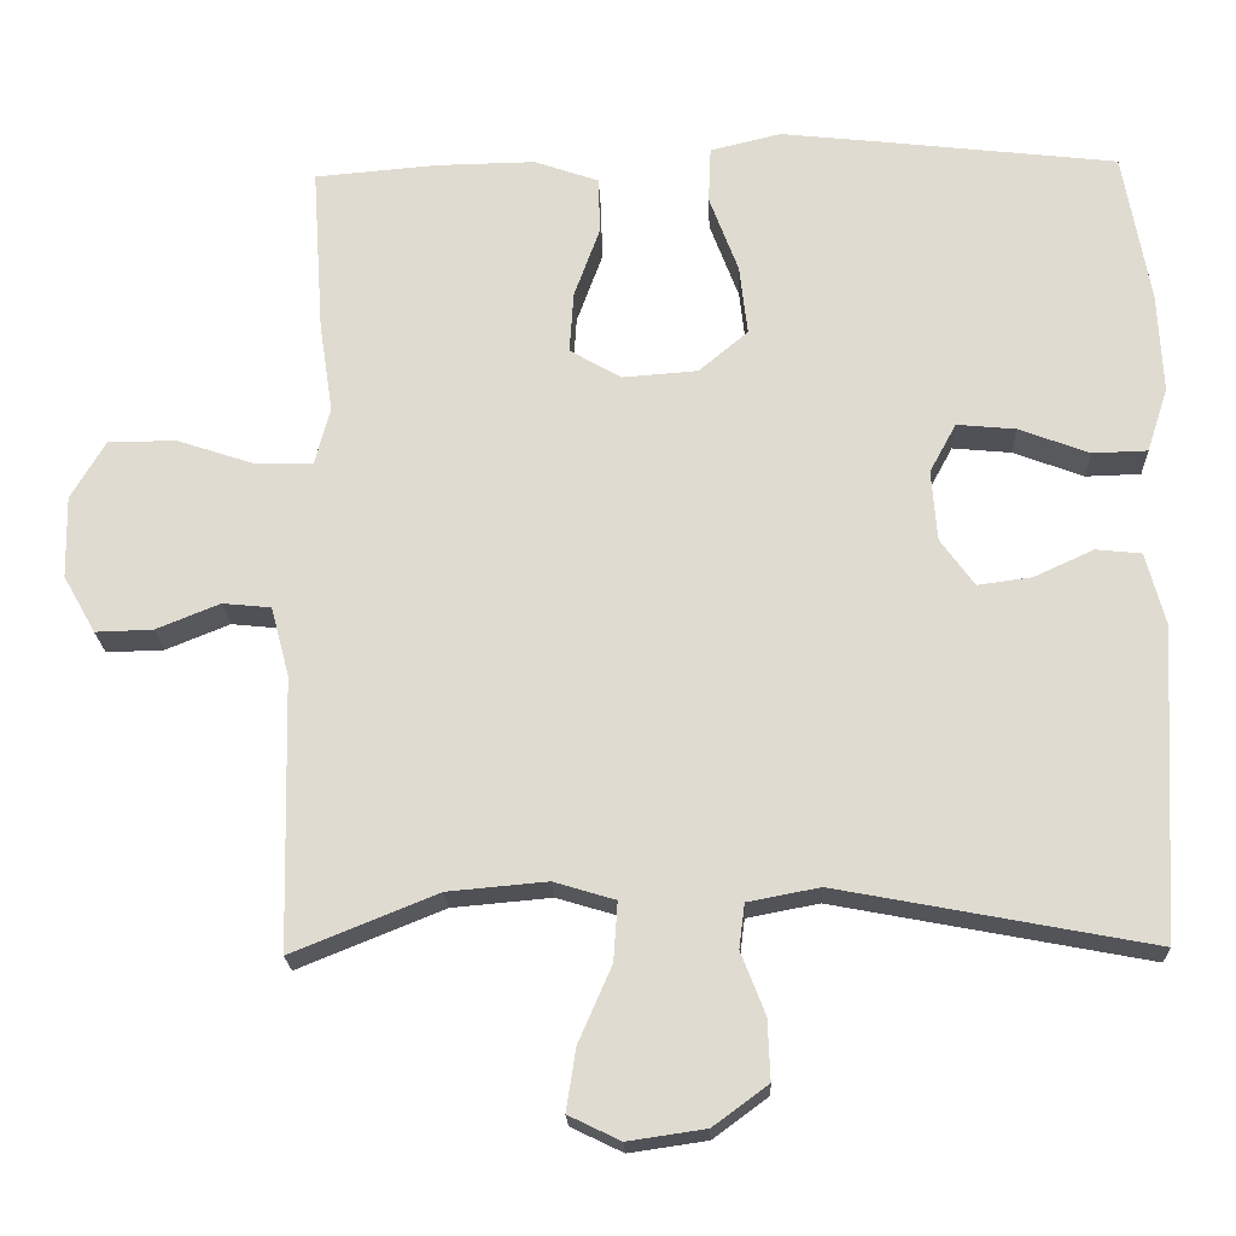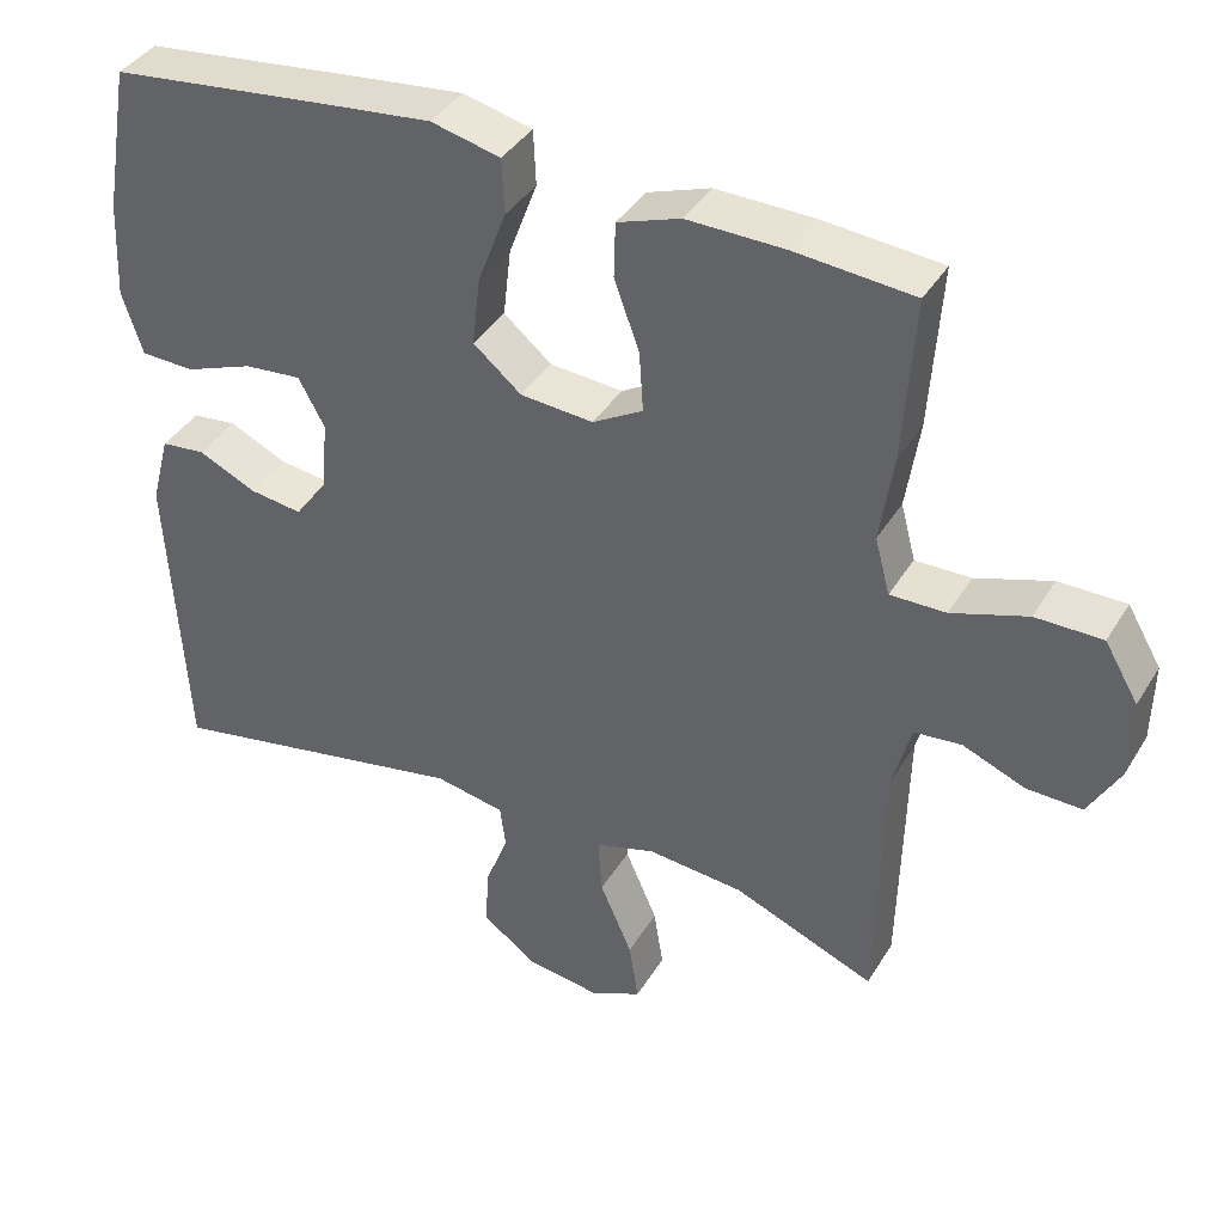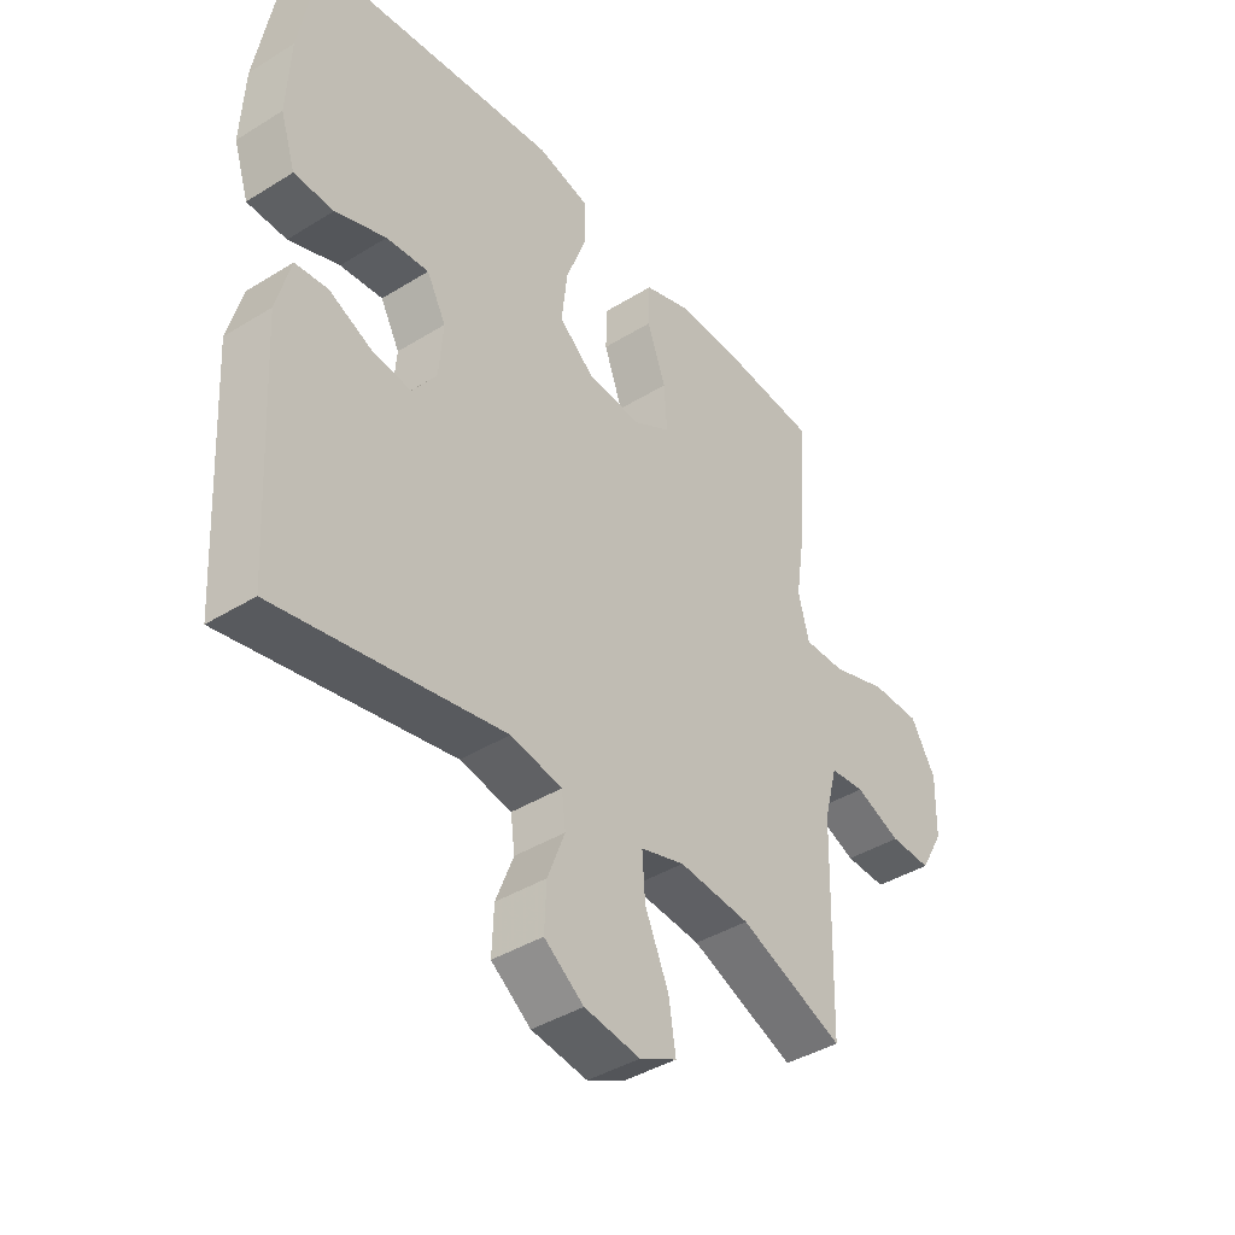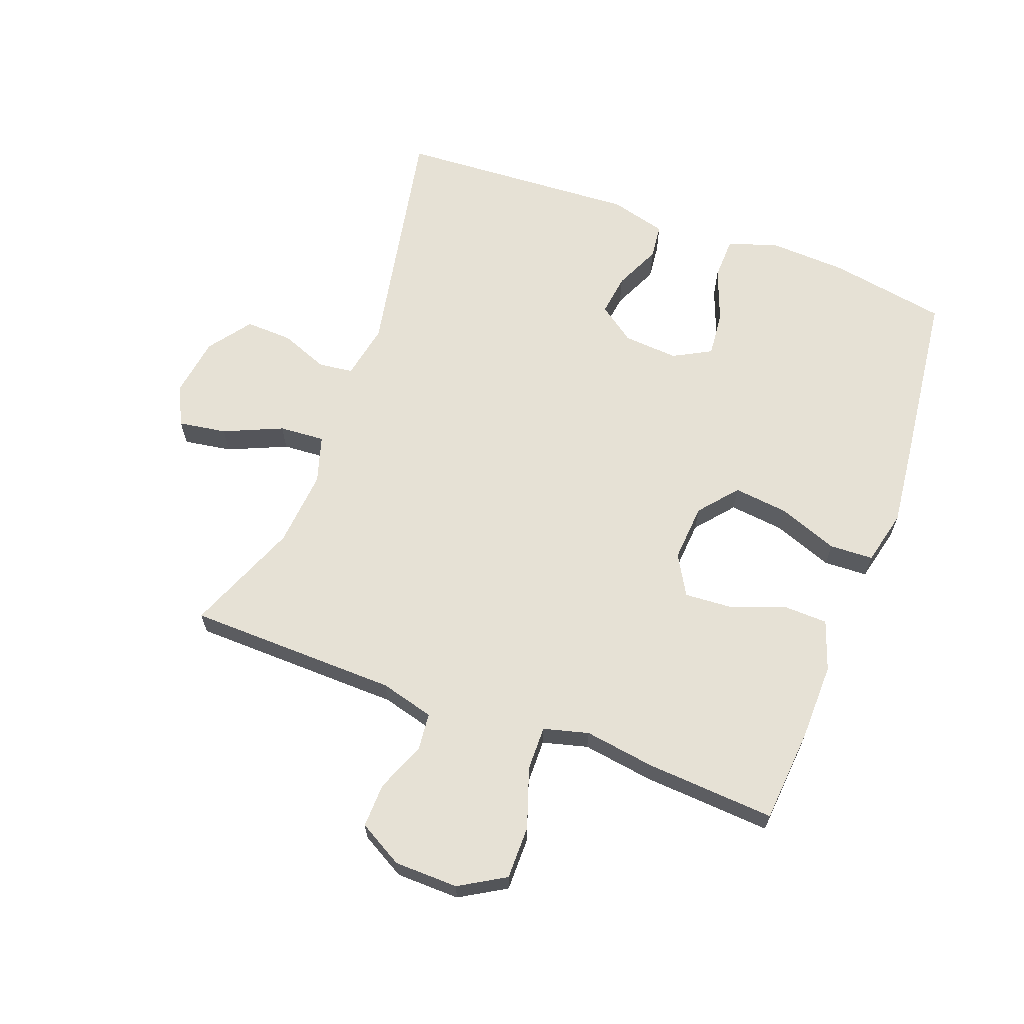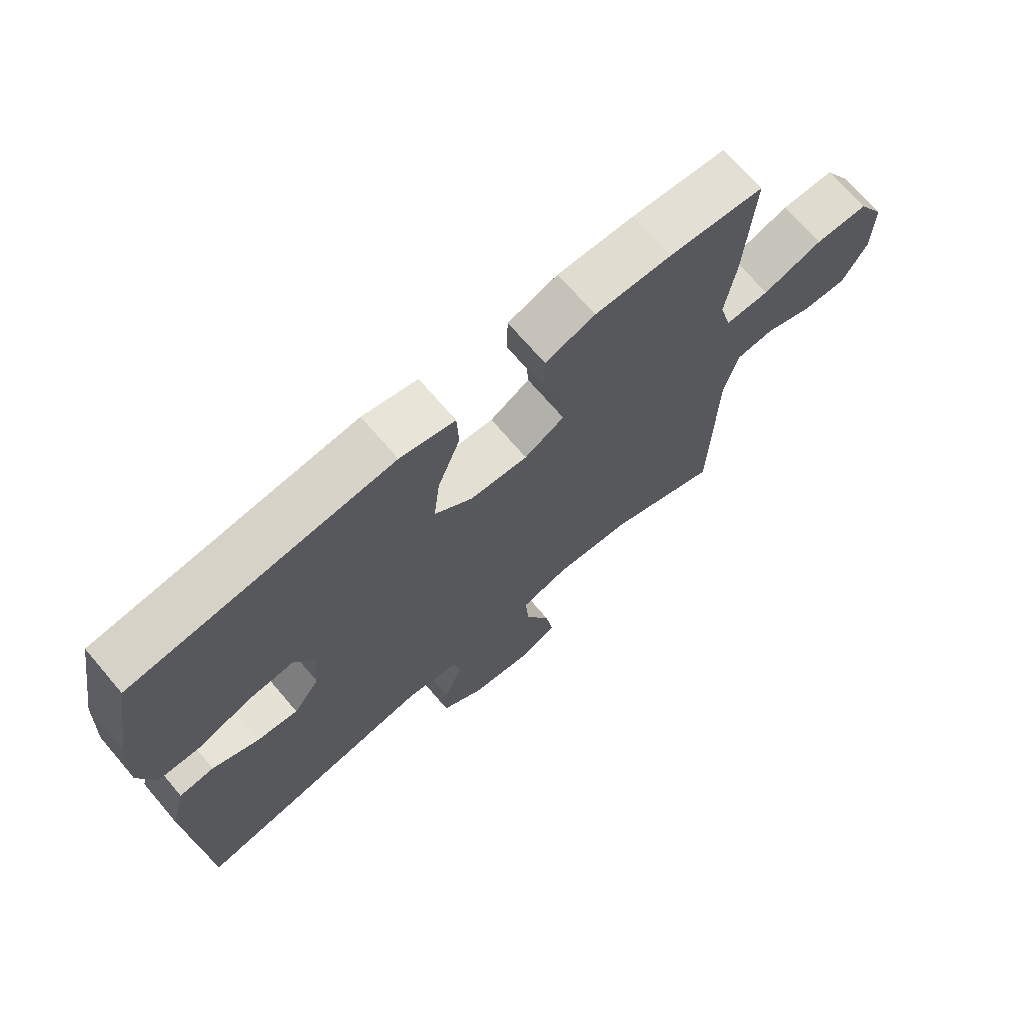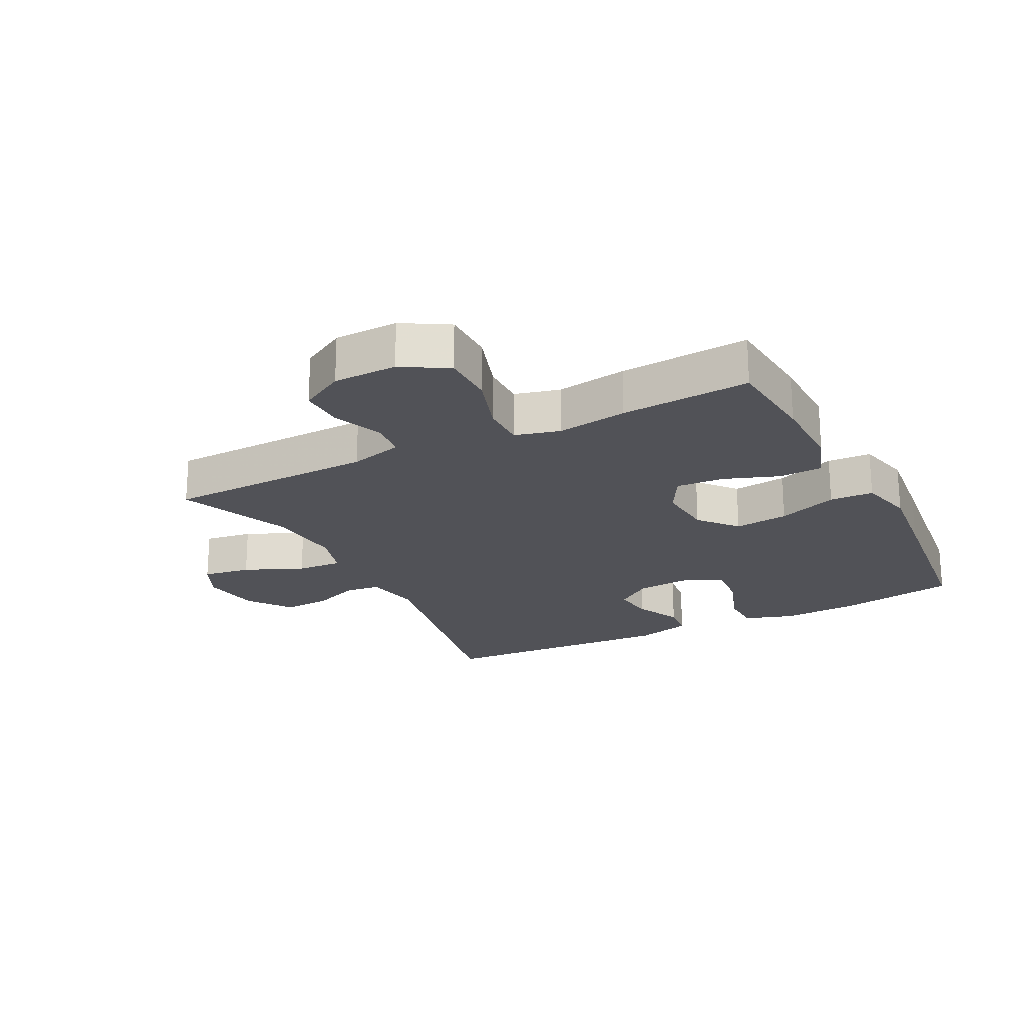
<metadata>
{"format":"obj","ext":"obj","renderer":"f3d","projection":"perspective","resolution":1024,"background":"white","views":[{"elev":-20.7,"azim":2.2,"up":"+Z"},{"elev":39.1,"azim":-151.7,"up":"+Z"},{"elev":-40.7,"azim":127.2,"up":"+Z"},{"elev":64.7,"azim":-69.6,"up":"+Y"},{"elev":70.3,"azim":139.5,"up":"+Z"},{"elev":-21.5,"azim":-62.8,"up":"+Y"}]}
</metadata>
<code>
v -0.5 0.07 0.5
v -0.348 0.07 0.513
v -0.225 0.07 0.515
v -0.145 0.07 0.487
v -0.143 0.07 0.417
v -0.175 0.07 0.329
v -0.18 0.07 0.253
v -0.116 0.07 0.216
v -0.023 0.07 0.223
v 0.038 0.07 0.274
v 0.028 0.07 0.361
v -0.008 0.07 0.457
v -0.005 0.07 0.527
v 0.083 0.07 0.548
v 0.218 0.07 0.533
v 0.5 0.07 0.5
v 0.533 0.07 0.312
v 0.539 0.07 0.188
v 0.513 0.07 0.108
v 0.445 0.07 0.106
v 0.358 0.07 0.139
v 0.285 0.07 0.146
v 0.252 0.07 0.085
v 0.259 0.07 -0.003
v 0.301 0.07 -0.061
v 0.368 0.07 -0.052
v 0.442 0.07 -0.018
v 0.498 0.07 -0.024
v 0.522 0.07 -0.114
v 0.5 0.07 -0.5
v 0.112 0.07 -0.426
v 0.023 0.07 -0.443
v 0.016 0.07 -0.498
v 0.046 0.07 -0.575
v 0.049 0.07 -0.65
v -0.019 0.07 -0.7
v -0.115 0.07 -0.714
v -0.179 0.07 -0.683
v -0.167 0.07 -0.606
v -0.126 0.07 -0.512
v -0.121 0.07 -0.439
v -0.197 0.07 -0.416
v -0.32 0.07 -0.427
v -0.5 0.07 -0.5
v -0.508 0.07 -0.163
v -0.531 0.07 -0.077
v -0.591 0.07 -0.071
v -0.67 0.07 -0.103
v -0.741 0.07 -0.105
v -0.781 0.07 -0.034
v -0.783 0.07 0.068
v -0.74 0.07 0.141
v -0.655 0.07 0.141
v -0.559 0.07 0.109
v -0.488 0.07 0.108
v -0.469 0.07 0.18
v -0.486 0.07 0.293
v -0.5 0 0.5
v -0.348 0 0.513
v -0.225 0 0.515
v -0.145 0 0.487
v -0.143 0 0.417
v -0.175 0 0.329
v -0.18 0 0.253
v -0.116 0 0.216
v -0.023 0 0.223
v 0.038 0 0.274
v 0.028 0 0.361
v -0.008 0 0.457
v -0.005 0 0.527
v 0.083 0 0.548
v 0.218 0 0.533
v 0.5 0 0.5
v 0.533 0 0.312
v 0.539 0 0.188
v 0.513 0 0.108
v 0.445 0 0.106
v 0.358 0 0.139
v 0.285 0 0.146
v 0.252 0 0.085
v 0.259 0 -0.003
v 0.301 0 -0.061
v 0.368 0 -0.052
v 0.442 0 -0.018
v 0.498 0 -0.024
v 0.522 0 -0.114
v 0.5 0 -0.5
v 0.112 0 -0.426
v 0.023 0 -0.443
v 0.016 0 -0.498
v 0.046 0 -0.575
v 0.049 0 -0.65
v -0.019 0 -0.7
v -0.115 0 -0.714
v -0.179 0 -0.683
v -0.167 0 -0.606
v -0.126 0 -0.512
v -0.121 0 -0.439
v -0.197 0 -0.416
v -0.32 0 -0.427
v -0.5 0 -0.5
v -0.508 0 -0.163
v -0.531 0 -0.077
v -0.591 0 -0.071
v -0.67 0 -0.103
v -0.741 0 -0.105
v -0.781 0 -0.034
v -0.783 0 0.068
v -0.74 0 0.141
v -0.655 0 0.141
v -0.559 0 0.109
v -0.488 0 0.108
v -0.469 0 0.18
v -0.486 0 0.293
f 56 57 1 2
f 55 56 2 3
f 51 52 53 54
f 51 54 55
f 50 51 55
f 47 48 49 50
f 46 47 50 55
f 45 46 55 3
f 43 44 45 3
f 37 38 39 40
f 37 40 41
f 36 37 41
f 33 34 35 36
f 32 33 36 41
f 31 32 41 42
f 29 30 31
f 26 27 28 29
f 25 26 29 31
f 24 25 31 42
f 18 19 20 21
f 18 21 22
f 17 18 22
f 16 17 22
f 15 16 22
f 14 15 22 23
f 11 12 13 14
f 10 11 14 23
f 3 4 5 6
f 3 6 7
f 43 3 7
f 42 43 7 8
f 24 42 8 9
f 9 10 23 24
f 59 58 114 113
f 60 59 113 112
f 111 110 109 108
f 112 111 108
f 112 108 107
f 107 106 105 104
f 112 107 104 103
f 60 112 103 102
f 60 102 101 100
f 97 96 95 94
f 98 97 94
f 98 94 93
f 93 92 91 90
f 98 93 90 89
f 99 98 89 88
f 88 87 86
f 86 85 84 83
f 88 86 83 82
f 99 88 82 81
f 78 77 76 75
f 79 78 75
f 79 75 74
f 79 74 73
f 79 73 72
f 80 79 72 71
f 71 70 69 68
f 80 71 68 67
f 63 62 61 60
f 64 63 60
f 64 60 100
f 65 64 100 99
f 66 65 99 81
f 81 80 67 66
f 1 58 59 2
f 2 59 60 3
f 3 60 61 4
f 4 61 62 5
f 5 62 63 6
f 6 63 64 7
f 7 64 65 8
f 8 65 66 9
f 9 66 67 10
f 10 67 68 11
f 11 68 69 12
f 12 69 70 13
f 13 70 71 14
f 14 71 72 15
f 15 72 73 16
f 16 73 74 17
f 17 74 75 18
f 18 75 76 19
f 19 76 77 20
f 20 77 78 21
f 21 78 79 22
f 22 79 80 23
f 23 80 81 24
f 24 81 82 25
f 25 82 83 26
f 26 83 84 27
f 27 84 85 28
f 28 85 86 29
f 29 86 87 30
f 30 87 88 31
f 31 88 89 32
f 32 89 90 33
f 33 90 91 34
f 34 91 92 35
f 35 92 93 36
f 36 93 94 37
f 37 94 95 38
f 38 95 96 39
f 39 96 97 40
f 40 97 98 41
f 41 98 99 42
f 42 99 100 43
f 43 100 101 44
f 44 101 102 45
f 45 102 103 46
f 46 103 104 47
f 47 104 105 48
f 48 105 106 49
f 49 106 107 50
f 50 107 108 51
f 51 108 109 52
f 52 109 110 53
f 53 110 111 54
f 54 111 112 55
f 55 112 113 56
f 56 113 114 57
f 57 114 58 1

</code>
